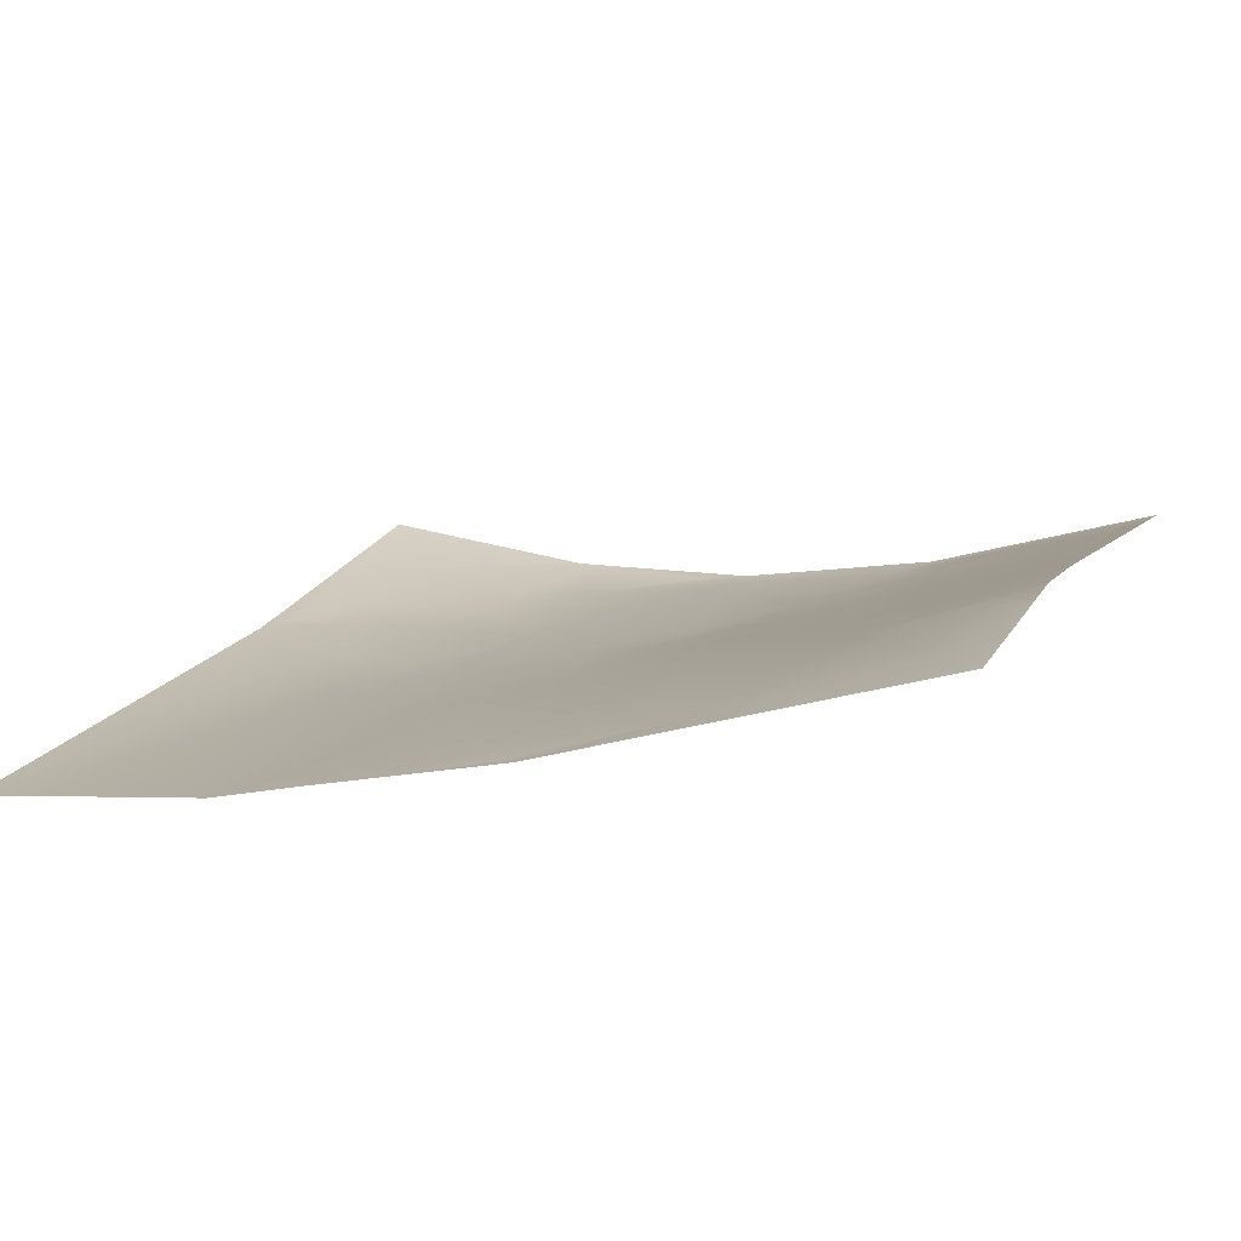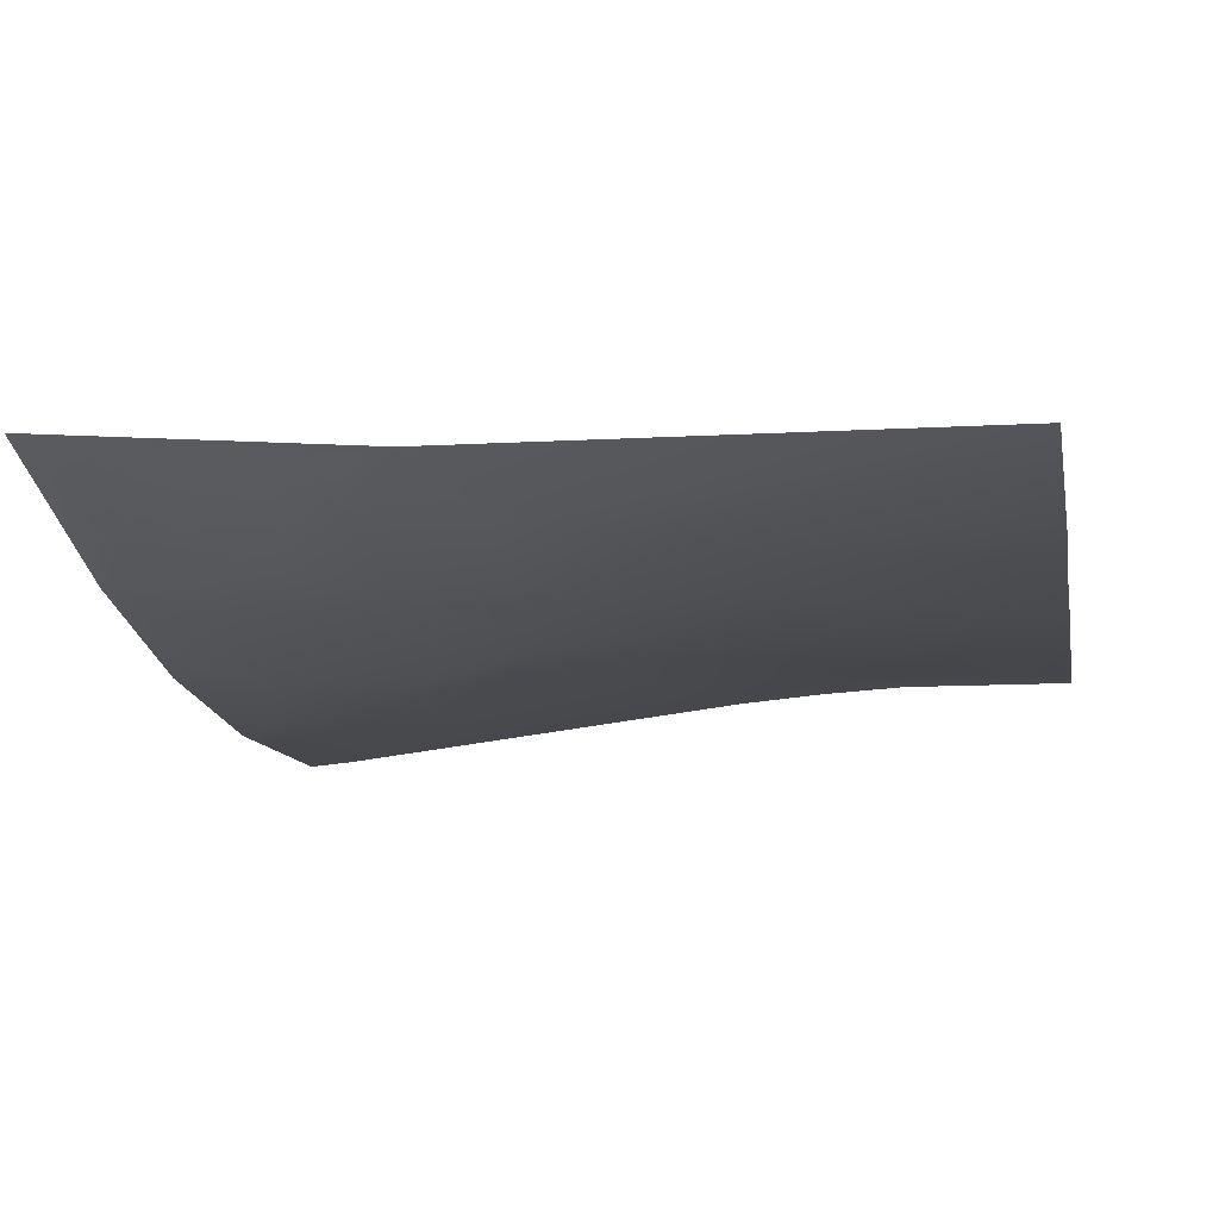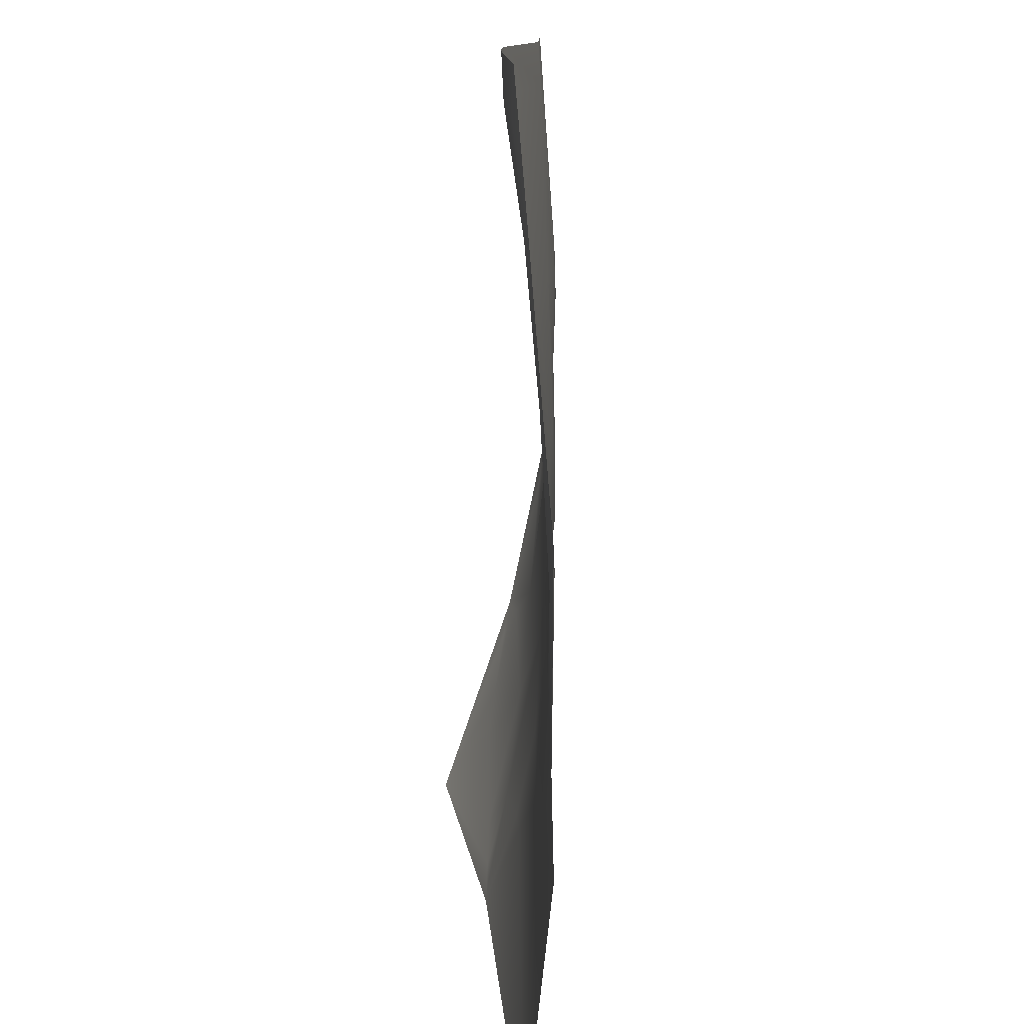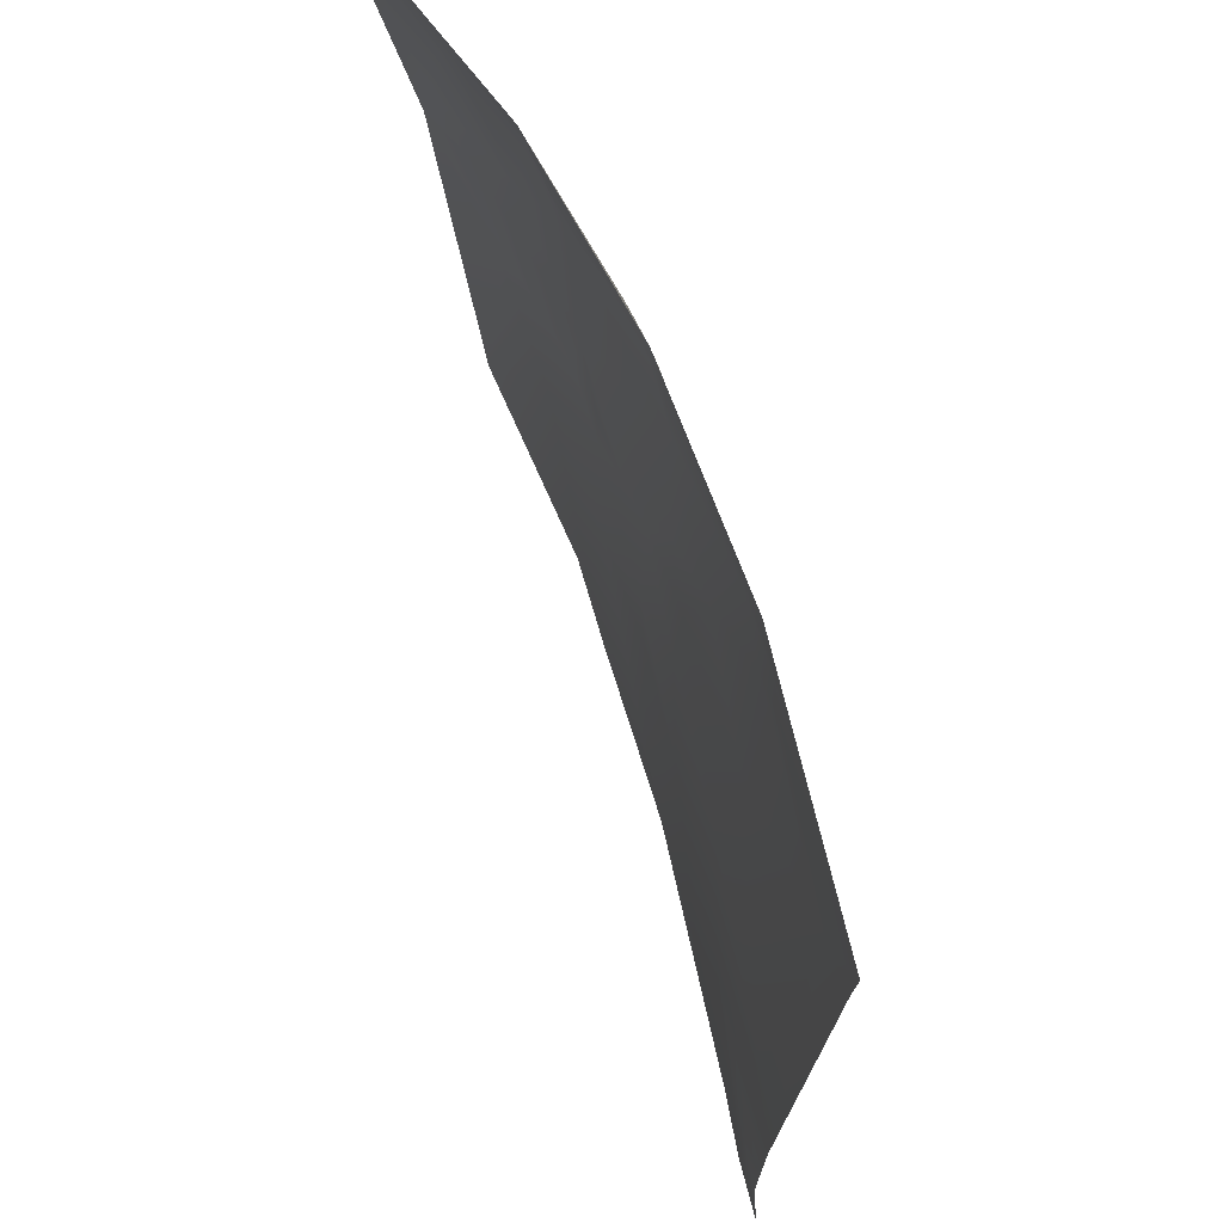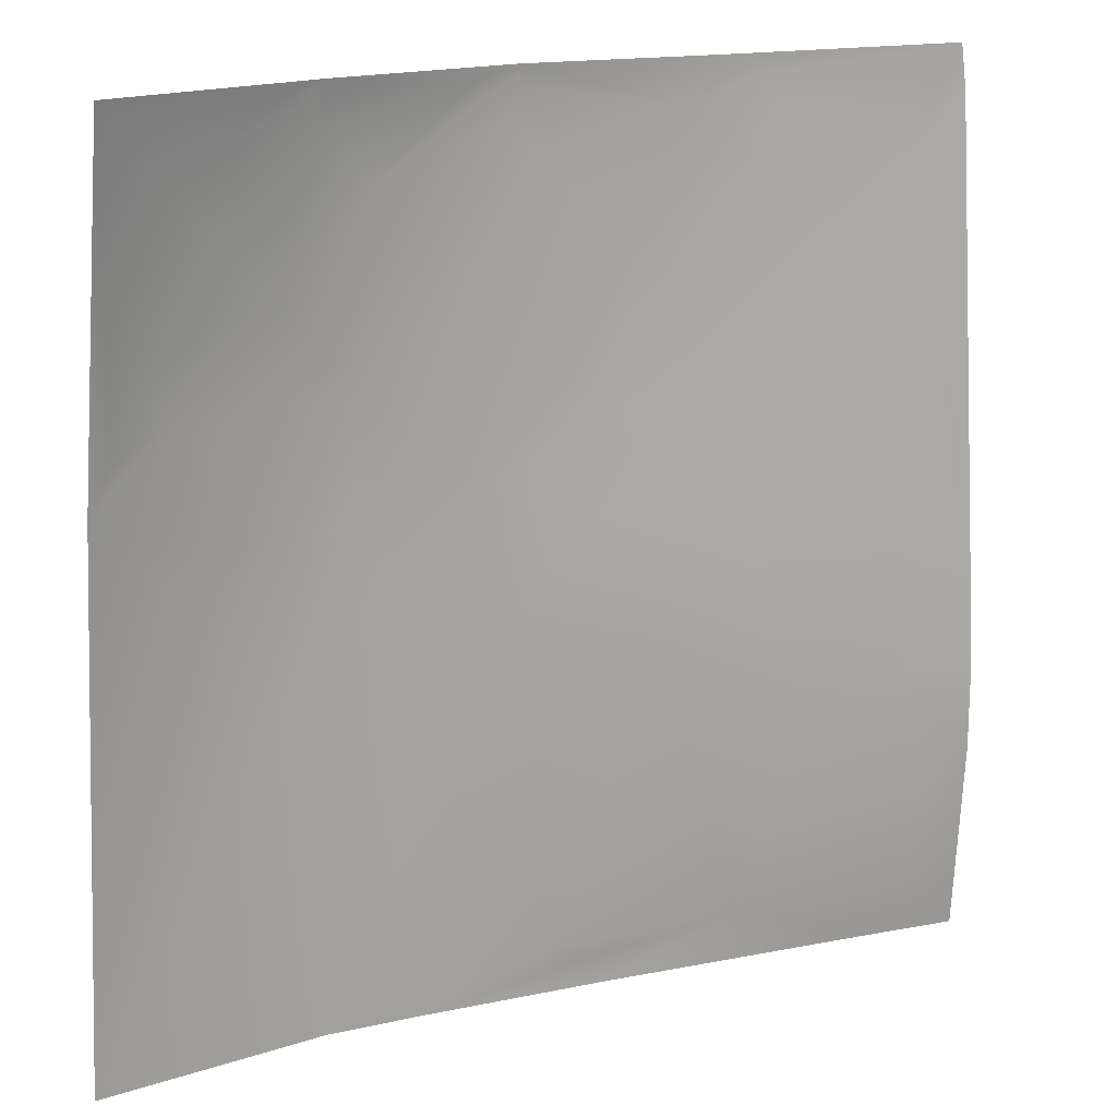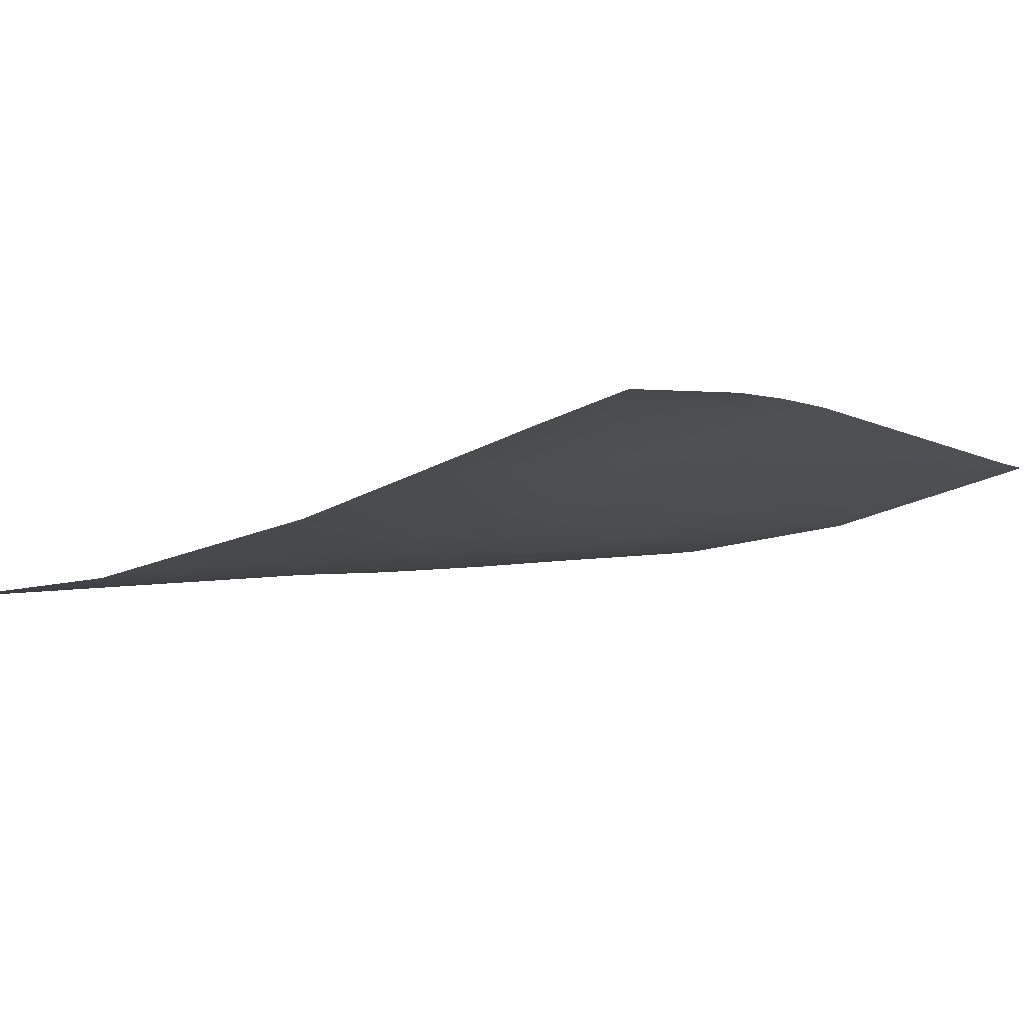
<metadata>
{"format":"obj","ext":"obj","renderer":"f3d","projection":"perspective","resolution":1024,"background":"white","views":[{"elev":12.3,"azim":20.0,"up":"+Z"},{"elev":-27.0,"azim":-79.2,"up":"+Z"},{"elev":-77.6,"azim":78.7,"up":"+Y"},{"elev":69.6,"azim":61.5,"up":"+Y"},{"elev":15.9,"azim":-37.5,"up":"+Y"},{"elev":-1.9,"azim":35.6,"up":"+Z"}]}
</metadata>
<code>
v 1.314e+07 4.414e+06 -55.36
v 1.314e+07 4.414e+06 -60.78
v 1.314e+07 4.414e+06 -60.95
v 1.314e+07 4.414e+06 -55.73
v 1.314e+07 4.414e+06 -44.29
v 1.314e+07 4.414e+06 -60.58
v 1.314e+07 4.414e+06 -60.92
v 1.314e+07 4.414e+06 -61.56
v 1.314e+07 4.414e+06 -61.12
v 1.314e+07 4.414e+06 -54.85
v 1.314e+07 4.414e+06 -61.06
v 1.314e+07 4.414e+06 -61.65
v 1.314e+07 4.414e+06 -61.11
v 1.314e+07 4.414e+06 -54.37
v 1.314e+07 4.414e+06 -60.78
v 1.314e+07 4.414e+06 -62.1
v 1.314e+07 4.414e+06 -61.65
v 1.314e+07 4.414e+06 -57.09
v 1.314e+07 4.414e+06 -52.9
v 1.314e+07 4.414e+06 -43.84
v 1.314e+07 4.414e+06 -61.31
v 1.314e+07 4.414e+06 -63.19
v 1.314e+07 4.414e+06 -60.86
v 1.314e+07 4.414e+06 -55.16
v 1.314e+07 4.414e+06 -45.87
v 1.314e+07 4.414e+06 -64.17
v 1.314e+07 4.414e+06 -57.93
v 1.314e+07 4.414e+06 -63.22
v 1.314e+07 4.414e+06 -64.81
v 1.314e+07 4.414e+06 -64.77
v 1.314e+07 4.414e+06 -61.24
v 1.314e+07 4.414e+06 -53.52
v 1.314e+07 4.414e+06 -63.89
v 1.314e+07 4.414e+06 -58.93
v 1.314e+07 4.414e+06 -64.33
v 1.314e+07 4.414e+06 -64.37
v 1.314e+07 4.414e+06 -62.71
v 1.314e+07 4.414e+06 -62.24
v 1.314e+07 4.414e+06 -66.12
v 1.314e+07 4.414e+06 -66.01
v 1.314e+07 4.414e+06 -65.6
v 1.314e+07 4.414e+06 -64.93
v 1.314e+07 4.414e+06 -58.15
v 1.314e+07 4.414e+06 -66.55
v 1.314e+07 4.414e+06 -64.92
v 1.314e+07 4.414e+06 -51.36
v 1.314e+07 4.414e+06 -40.71
v 1.314e+07 4.414e+06 -61.21
v 1.314e+07 4.414e+06 -37.59
v 1.314e+07 4.414e+06 -66.78
v 1.314e+07 4.414e+06 -54.71
v 1.314e+07 4.414e+06 -60.36
v 1.314e+07 4.414e+06 -63.97
v 1.314e+07 4.414e+06 -37.18
v 1.314e+07 4.414e+06 -46.35
v 1.314e+07 4.414e+06 -38.97
v 1.314e+07 4.414e+06 -37.32
v 1.314e+07 4.414e+06 -65.51
v 1.314e+07 4.414e+06 -58.71
v 1.314e+07 4.414e+06 -50.54
v 1.314e+07 4.414e+06 -40.27
v 1.314e+07 4.414e+06 -58.45
v 1.314e+07 4.414e+06 -70.97
v 1.314e+07 4.414e+06 -67.39
v 1.314e+07 4.414e+06 -63.88
v 1.314e+07 4.414e+06 -57.53
v 1.314e+07 4.414e+06 -43.75
v 1.314e+07 4.414e+06 -39.08
f 7 2 6
f 10 4 18
f 43 38 48
f 43 34 38
f 35 36 39
f 9 3 12
f 13 9 17
f 18 3 13
f 8 12 3
f 3 18 4
f 3 2 8
f 1 6 2
f 10 5 4
f 12 8 22
f 35 33 36
f 1 36 33
f 14 10 18
f 14 5 10
f 50 53 45
f 42 45 37
f 53 48 45
f 48 37 45
f 50 45 40
f 41 42 30
f 39 44 40
f 40 41 30
f 54 56 57
f 63 50 44
f 39 40 29
f 18 13 23
f 9 13 3
f 17 12 22
f 8 2 22
f 30 29 40
f 39 29 35
f 56 54 55
f 51 60 55
f 56 55 61
f 51 48 52
f 48 53 52
f 65 58 64
f 66 60 62
f 60 59 62
f 67 60 66
f 28 1 33
f 33 35 29
f 16 11 15
f 11 16 7
f 24 18 27
f 24 14 18
f 19 5 14
f 6 11 7
f 5 25 20
f 5 19 25
f 19 14 24
f 23 31 27
f 23 30 31
f 12 17 9
f 7 16 2
f 47 49 25
f 48 51 43
f 34 43 46
f 23 27 18
f 25 24 32
f 32 27 34
f 30 37 31
f 60 67 61
f 28 33 29
f 63 44 36
f 23 17 22
f 1 15 6
f 41 40 45
f 50 58 53
f 22 16 26
f 11 6 15
f 37 38 31
f 42 41 45
f 65 66 62
f 68 61 67
f 59 65 62
f 51 59 60
f 58 59 53
f 63 64 50
f 51 55 46
f 60 61 55
f 49 55 54
f 32 47 25
f 25 49 20
f 27 32 24
f 24 25 19
f 59 51 52
f 37 30 42
f 56 61 57
f 47 55 49
f 21 26 15
f 15 26 16
f 22 30 23
f 22 26 30
f 34 27 31
f 17 23 13
f 53 59 52
f 46 55 47
f 58 50 64
f 59 58 65
f 29 26 28
f 1 28 21
f 1 21 15
f 16 22 2
f 68 57 61
f 46 32 34
f 26 29 30
f 37 48 38
f 34 31 38
f 21 28 26
f 46 47 32
f 44 50 40
f 44 39 36
f 51 46 43

</code>
